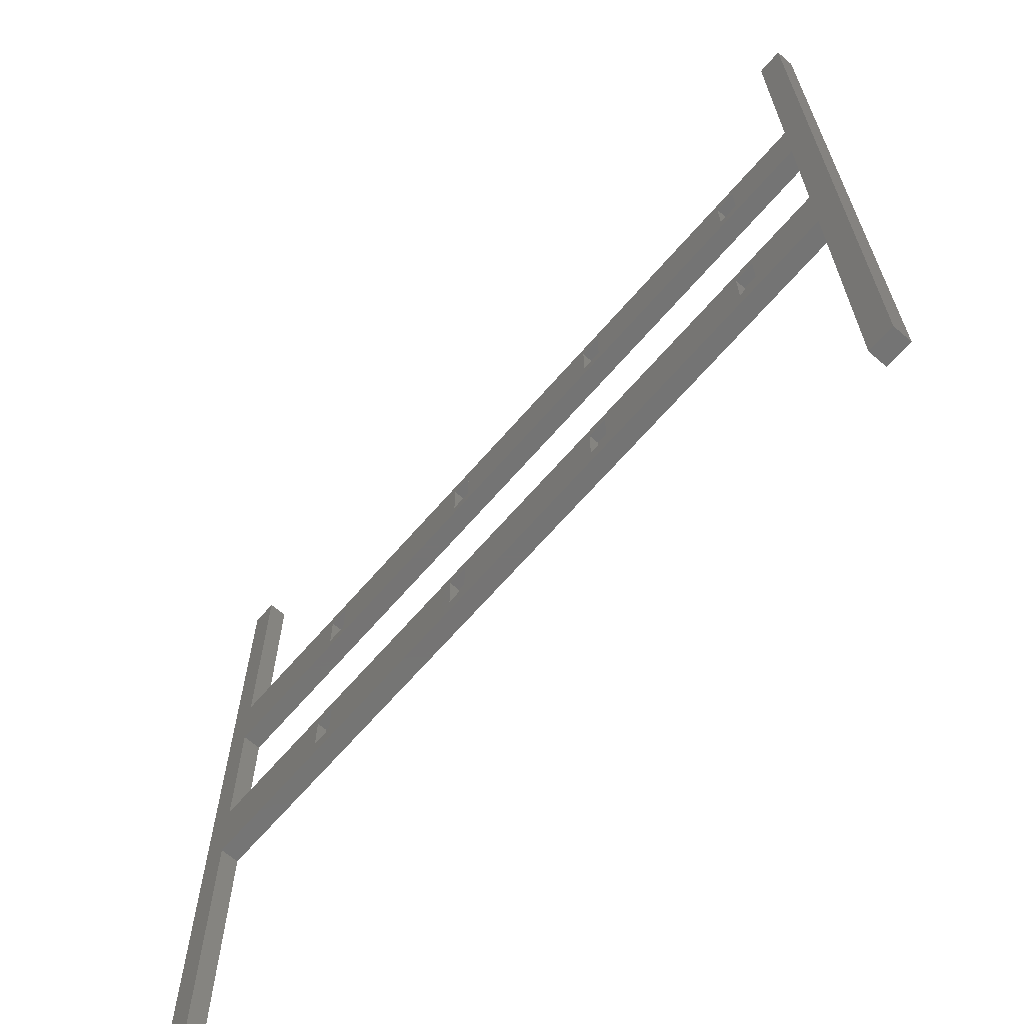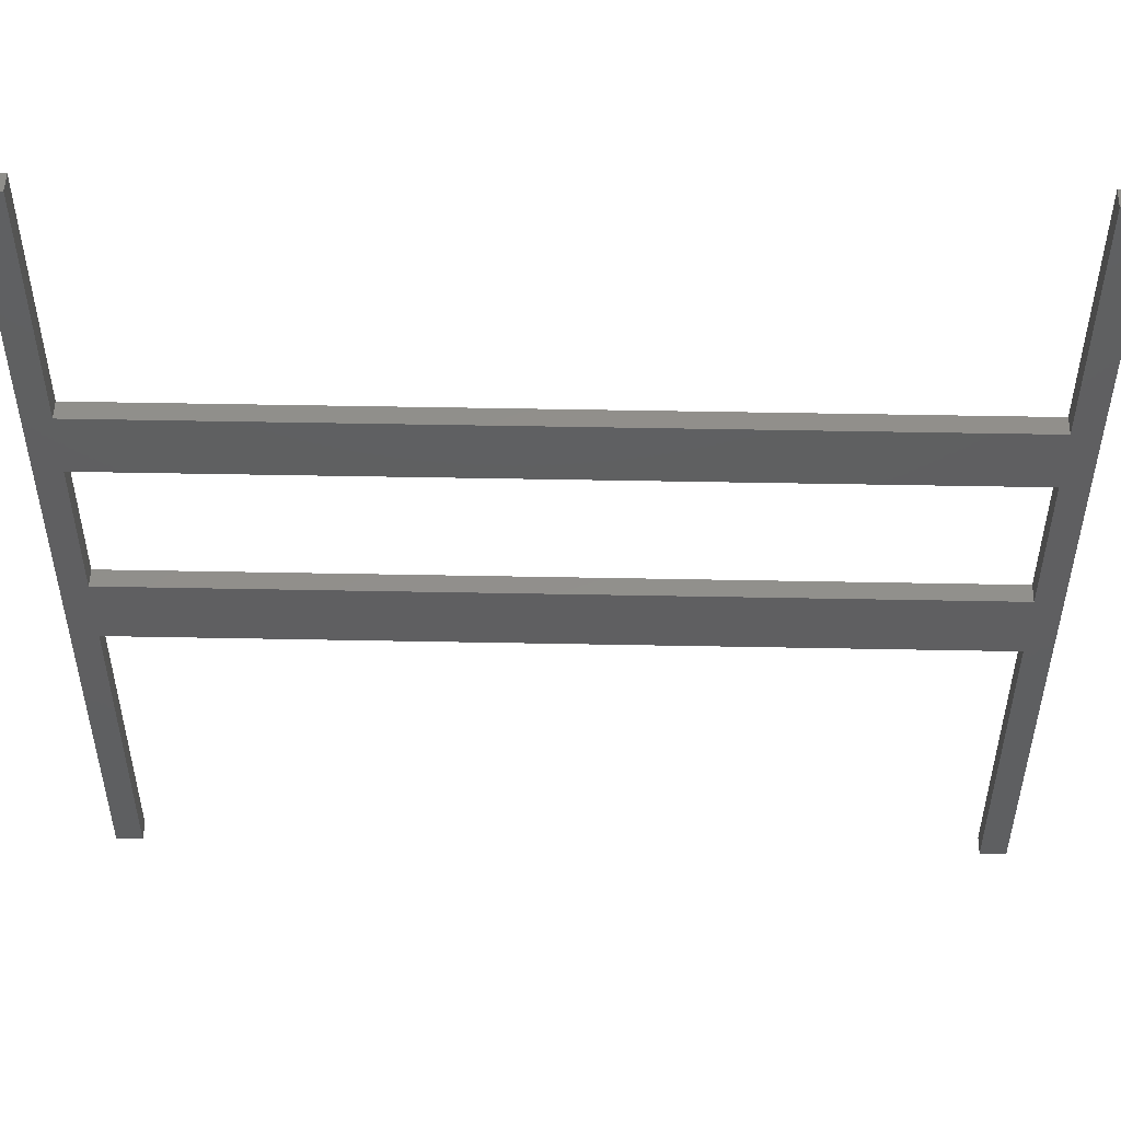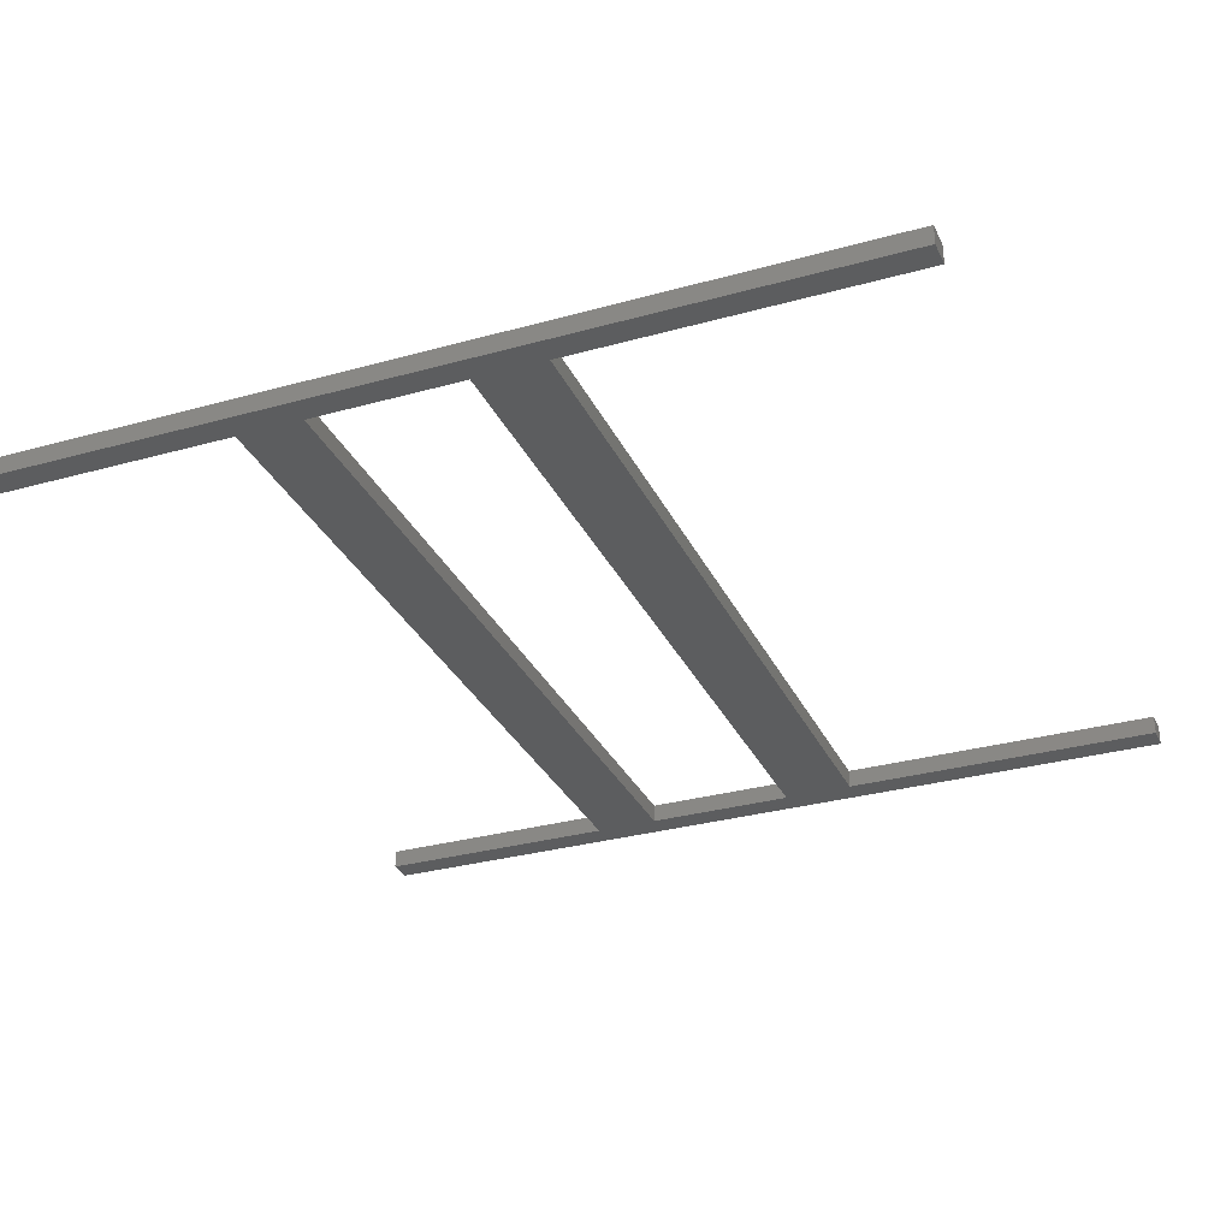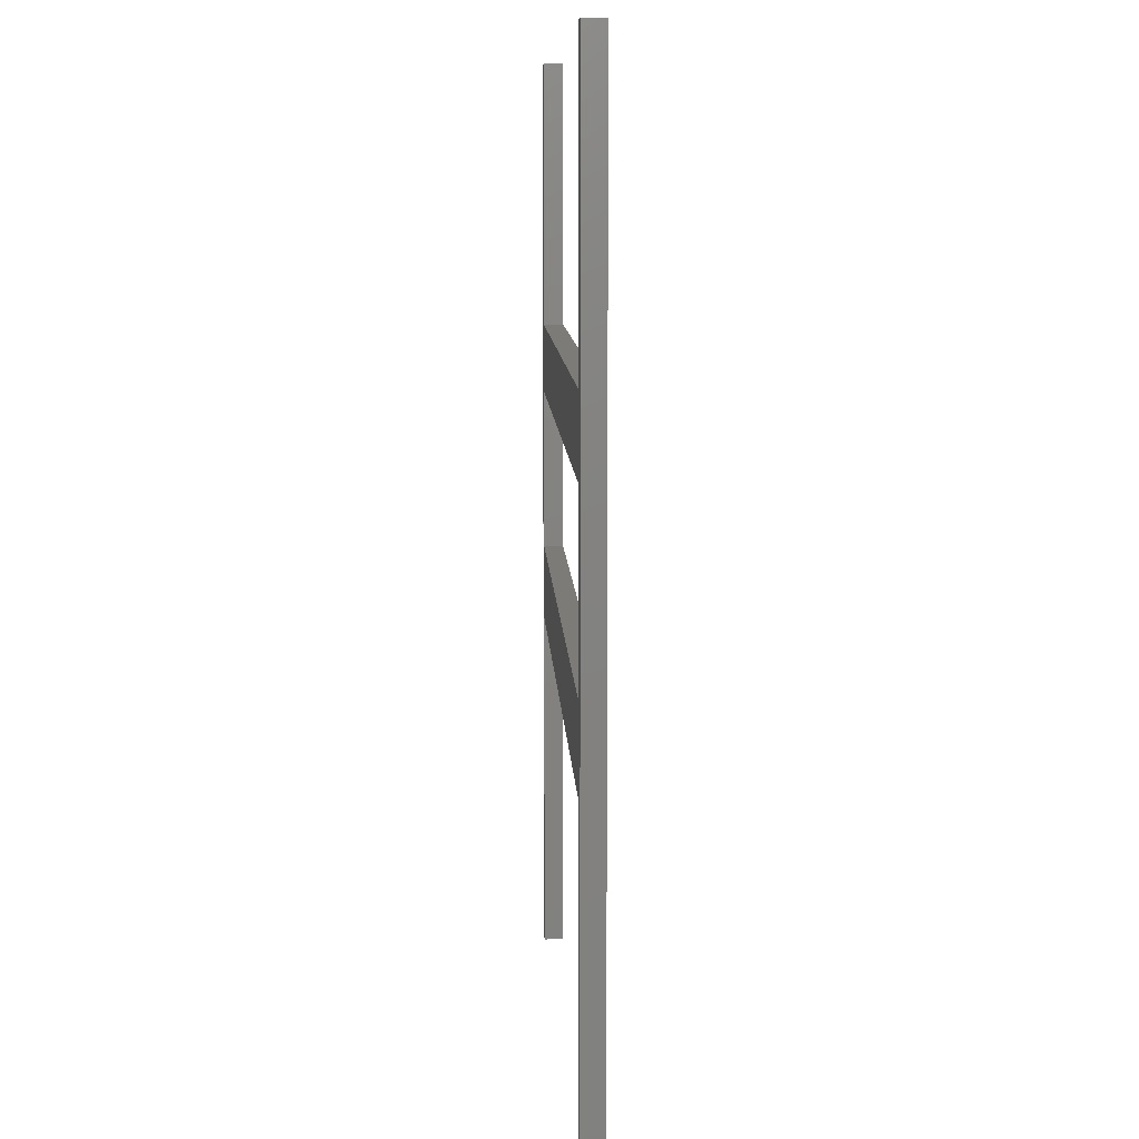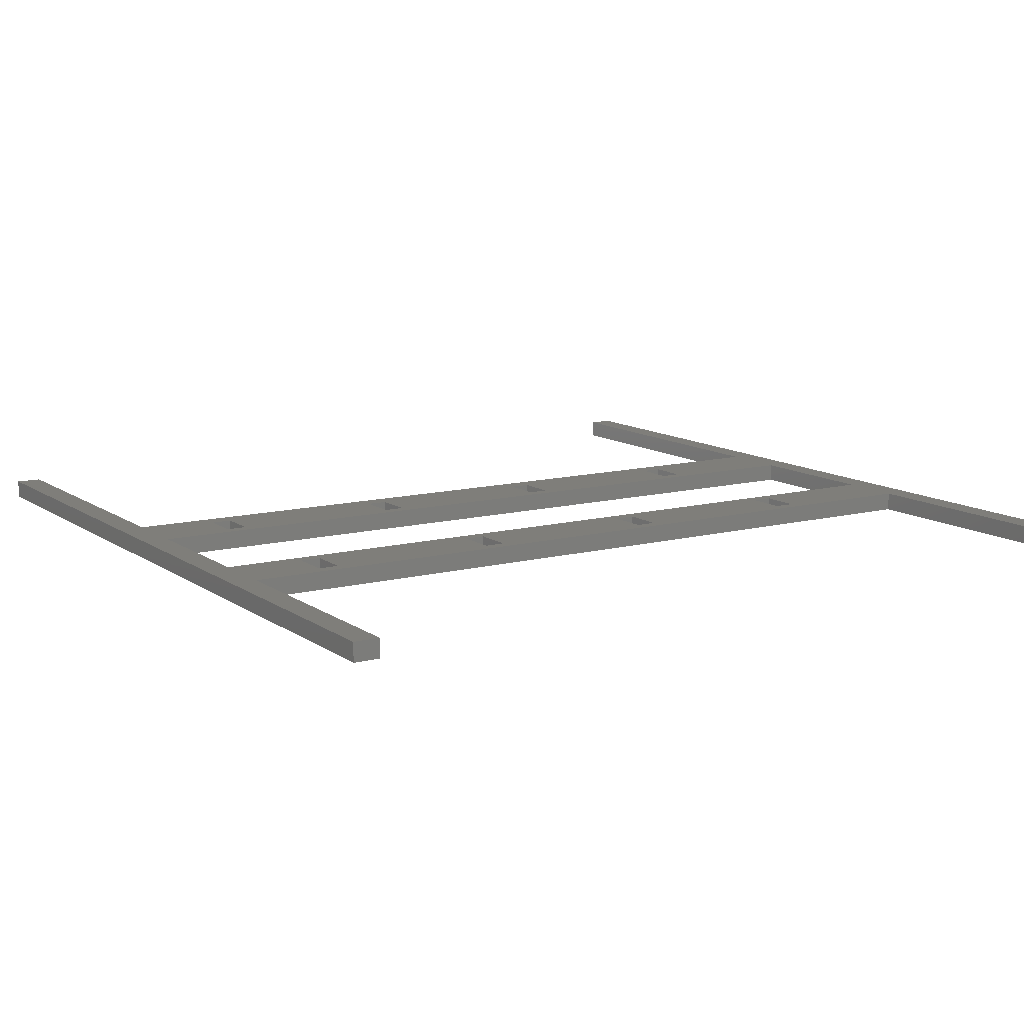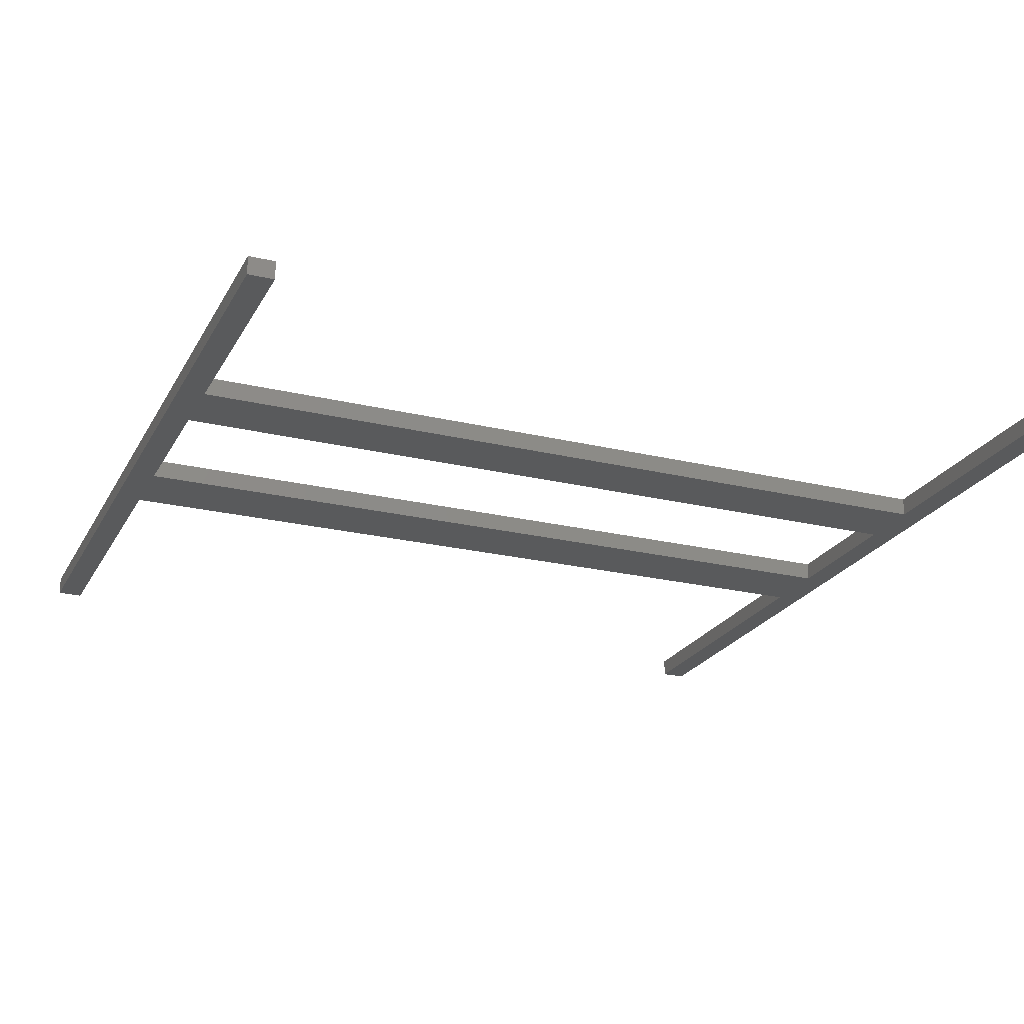
<metadata>
{"format":"stl","ext":"stl","renderer":"f3d","projection":"perspective","resolution":1024,"background":"white","views":[{"elev":-66.7,"azim":49.1,"up":"+Y"},{"elev":51.3,"azim":-178.8,"up":"+Y"},{"elev":-30.9,"azim":-68.2,"up":"+Z"},{"elev":8.1,"azim":-92.2,"up":"+Y"},{"elev":11.7,"azim":147.9,"up":"+Z"},{"elev":-23.0,"azim":157.7,"up":"+Z"}]}
</metadata>
<code>
# stl→obj: 96 verts, 192 faces
v 83.6 -83.6 3.6
v 83.6 83.6 0
v 83.6 83.6 3.6
v 83.6 -83.6 0
v -83.6 83.6 3.6
v -78.6 35.3 3.6
v -78.6 83.6 3.6
v -78.6 22.7 3.6
v -78.6 -6.7 3.6
v -83.6 -83.6 3.6
v -78.6 -20.4 3.6
v -78.6 -83.6 3.6
v 64.16 -16.9 3.6
v 78.6 -6.7 3.6
v 64.16 -9.1 3.6
v 60.16 -9.1 3.6
v 26.72 -9.1 3.6
v 60.16 -16.9 3.6
v 22.72 -9.1 3.6
v -10.72 -9.1 3.6
v 22.72 -16.9 3.6
v -14.72 -9.1 3.6
v -48.16 -9.1 3.6
v -14.72 -16.9 3.6
v -52.16 -9.1 3.6
v -52.16 -16.9 3.6
v 78.6 35.3 3.6
v 64.16 32.9 3.6
v 78.6 22.7 3.6
v 60.16 32.9 3.6
v 26.72 32.9 3.6
v 60.16 25.1 3.6
v 22.72 32.9 3.6
v -10.72 32.9 3.6
v 22.72 25.1 3.6
v -14.72 32.9 3.6
v -48.16 32.9 3.6
v -14.72 25.1 3.6
v -52.16 32.9 3.6
v -52.16 25.1 3.6
v 78.6 83.6 3.6
v 78.6 -20.4 3.6
v 78.6 -83.6 3.6
v 64.16 25.1 3.6
v 26.72 25.1 3.6
v -10.72 25.1 3.6
v -48.16 25.1 3.6
v 26.72 -16.9 3.6
v -10.72 -16.9 3.6
v -48.16 -16.9 3.6
v -83.6 -83.6 0
v -78.6 -20.4 0
v -78.6 -83.6 0
v -78.6 -6.7 0
v -83.6 83.6 0
v -78.6 22.7 0
v -78.6 35.3 0
v -78.6 83.6 0
v 78.6 35.3 0
v 78.6 22.7 0
v 78.6 -6.7 0
v 78.6 -20.4 0
v 78.6 -83.6 0
v 78.6 83.6 0
v -48.16 -16.9 1.6
v -48.16 -9.1 1.6
v -52.16 -9.1 1.6
v -52.16 -16.9 1.6
v -48.16 25.1 1.6
v -48.16 32.9 1.6
v -52.16 32.9 1.6
v -52.16 25.1 1.6
v -10.72 -16.9 1.6
v -10.72 -9.1 1.6
v -14.72 -9.1 1.6
v -14.72 -16.9 1.6
v -10.72 25.1 1.6
v -10.72 32.9 1.6
v -14.72 32.9 1.6
v -14.72 25.1 1.6
v 26.72 -16.9 1.6
v 26.72 -9.1 1.6
v 22.72 -9.1 1.6
v 22.72 -16.9 1.6
v 26.72 25.1 1.6
v 26.72 32.9 1.6
v 22.72 32.9 1.6
v 22.72 25.1 1.6
v 64.16 -16.9 1.6
v 64.16 -9.1 1.6
v 60.16 -9.1 1.6
v 60.16 -16.9 1.6
v 64.16 25.1 1.6
v 64.16 32.9 1.6
v 60.16 32.9 1.6
v 60.16 25.1 1.6
f 1 2 3
f 2 1 4
f 5 6 7
f 6 5 8
f 8 5 9
f 10 9 5
f 9 10 11
f 11 10 12
f 13 14 15
f 14 16 15
f 16 17 18
f 14 17 16
f 14 19 17
f 19 20 21
f 14 20 19
f 9 20 14
f 22 23 24
f 20 9 22
f 22 9 23
f 25 9 26
f 23 9 25
f 27 28 29
f 27 30 28
f 30 31 32
f 27 31 30
f 27 33 31
f 33 34 35
f 27 34 33
f 6 34 27
f 36 37 38
f 34 6 36
f 36 6 37
f 39 6 40
f 37 6 39
f 27 3 41
f 29 3 27
f 14 3 29
f 3 14 1
f 42 1 14
f 1 42 43
f 44 29 28
f 32 29 44
f 45 32 31
f 45 29 32
f 35 29 45
f 46 35 34
f 46 29 35
f 8 46 38
f 47 38 37
f 8 38 47
f 8 47 40
f 46 8 29
f 8 40 6
f 14 13 42
f 18 42 13
f 48 18 17
f 48 42 18
f 21 42 48
f 49 21 20
f 49 42 21
f 11 49 24
f 50 24 23
f 11 24 50
f 11 50 26
f 49 11 42
f 11 26 9
f 51 52 53
f 52 51 54
f 55 54 51
f 54 55 56
f 56 55 57
f 57 55 58
f 56 59 60
f 59 56 57
f 52 61 62
f 61 52 54
f 62 4 63
f 61 4 62
f 4 61 2
f 60 2 61
f 59 2 60
f 2 59 64
f 59 41 64
f 41 59 27
f 63 42 62
f 42 63 43
f 61 29 60
f 29 61 14
f 2 41 3
f 41 2 64
f 63 1 43
f 1 63 4
f 6 58 7
f 58 6 57
f 12 52 11
f 52 12 53
f 9 56 8
f 56 9 54
f 51 5 55
f 5 51 10
f 58 5 7
f 5 58 55
f 51 12 10
f 12 51 53
f 61 9 14
f 9 61 54
f 59 6 27
f 6 59 57
f 56 29 8
f 29 56 60
f 52 42 11
f 42 52 62
f 65 23 66
f 23 65 50
f 67 65 66
f 65 67 68
f 26 67 25
f 67 26 68
f 67 23 25
f 23 67 66
f 65 26 50
f 26 65 68
f 69 37 70
f 37 69 47
f 71 69 70
f 69 71 72
f 40 71 39
f 71 40 72
f 71 37 39
f 37 71 70
f 69 40 47
f 40 69 72
f 73 20 74
f 20 73 49
f 75 73 74
f 73 75 76
f 24 75 22
f 75 24 76
f 75 20 22
f 20 75 74
f 73 24 49
f 24 73 76
f 77 34 78
f 34 77 46
f 79 77 78
f 77 79 80
f 38 79 36
f 79 38 80
f 79 34 36
f 34 79 78
f 77 38 46
f 38 77 80
f 81 17 82
f 17 81 48
f 83 81 82
f 81 83 84
f 21 83 19
f 83 21 84
f 83 17 19
f 17 83 82
f 81 21 48
f 21 81 84
f 85 31 86
f 31 85 45
f 87 85 86
f 85 87 88
f 35 87 33
f 87 35 88
f 87 31 33
f 31 87 86
f 85 35 45
f 35 85 88
f 89 15 90
f 15 89 13
f 91 89 90
f 89 91 92
f 18 91 16
f 91 18 92
f 91 15 16
f 15 91 90
f 89 18 13
f 18 89 92
f 93 28 94
f 28 93 44
f 95 93 94
f 93 95 96
f 32 95 30
f 95 32 96
f 95 28 30
f 28 95 94
f 93 32 44
f 32 93 96

</code>
